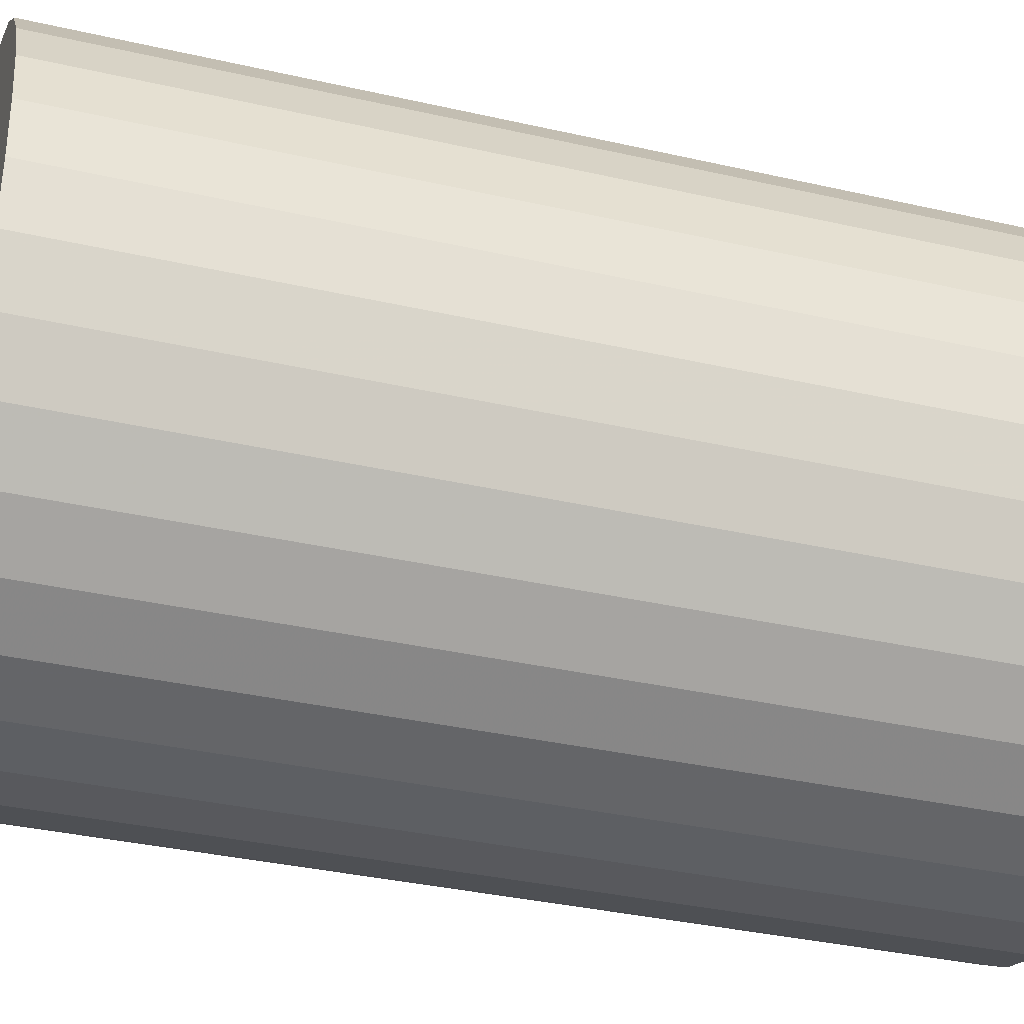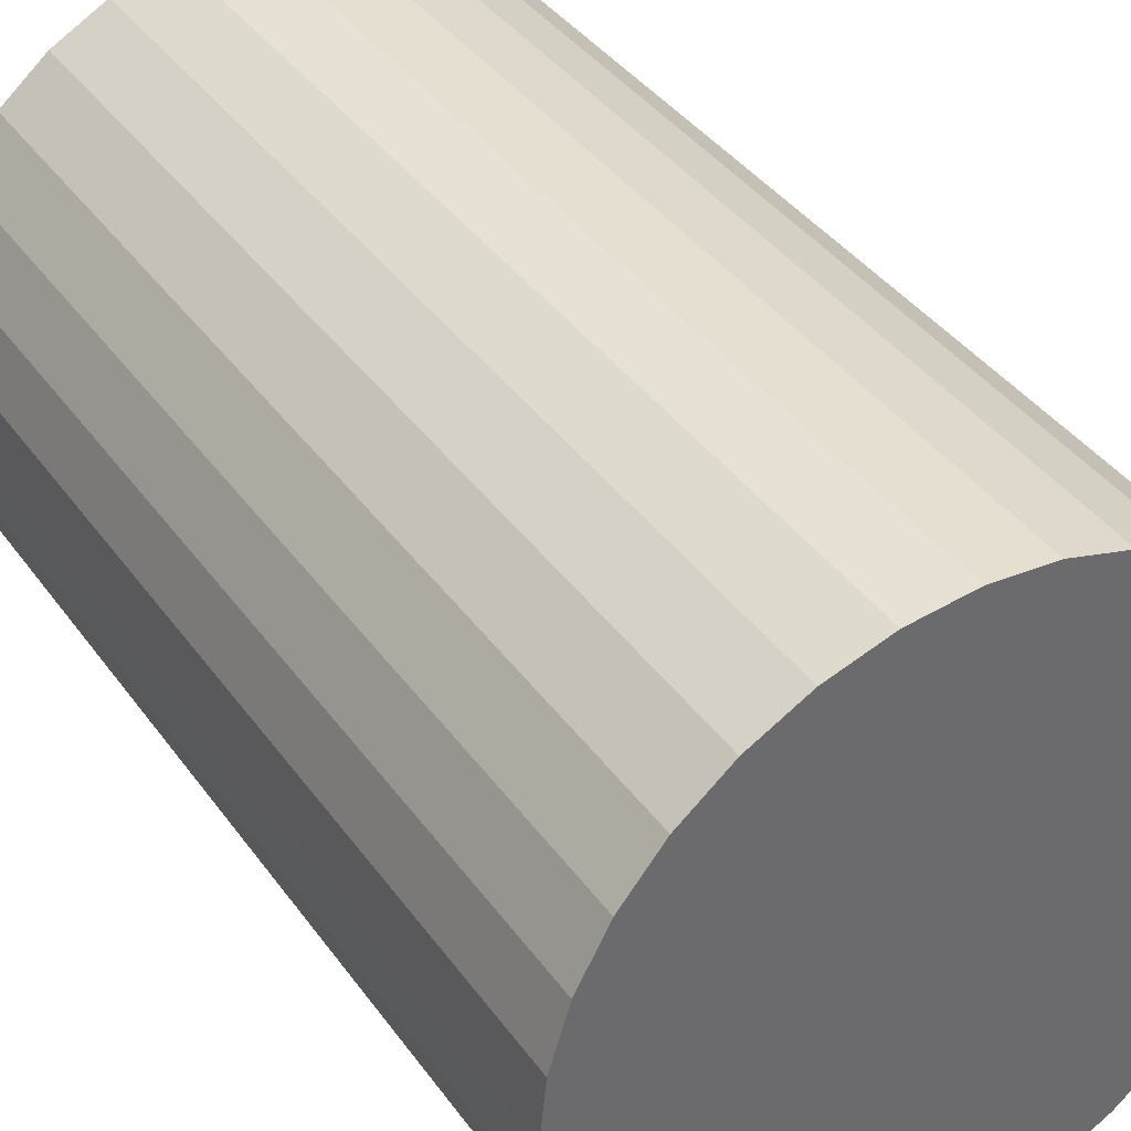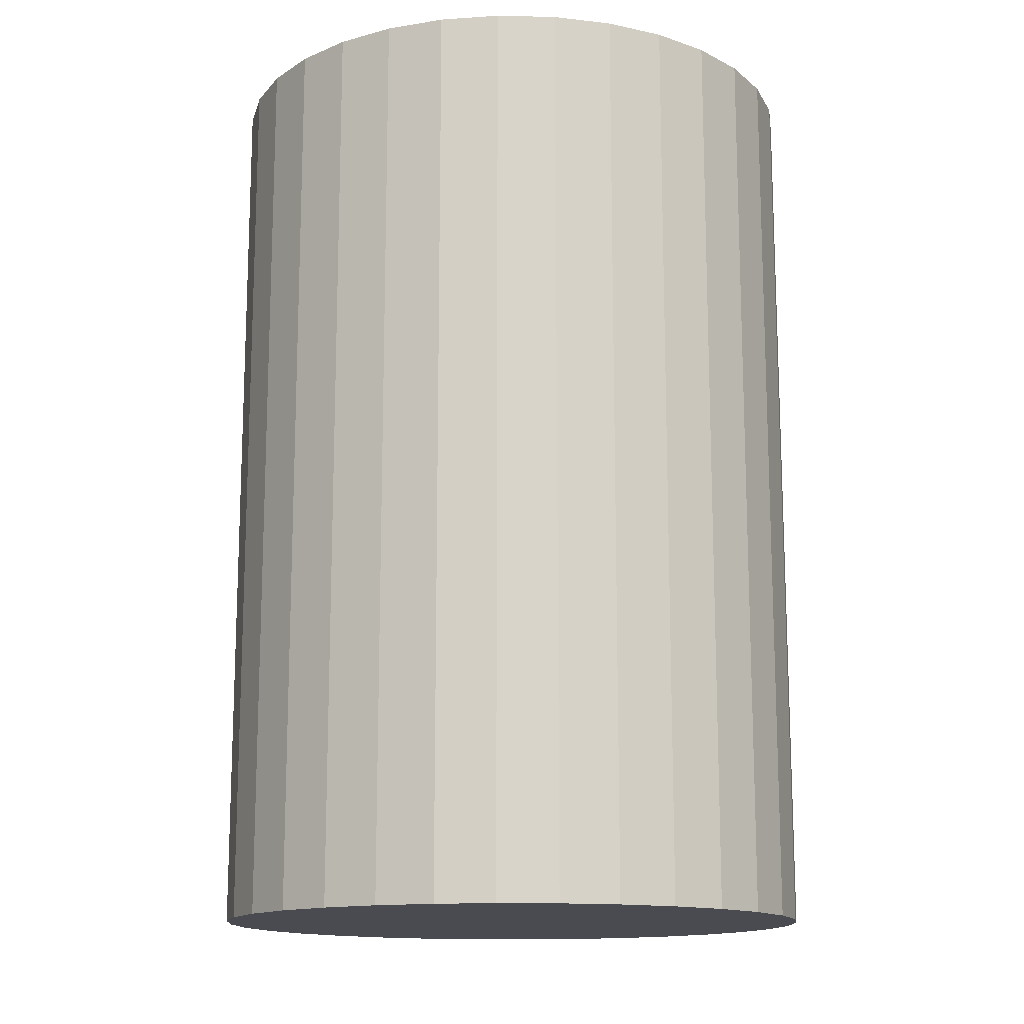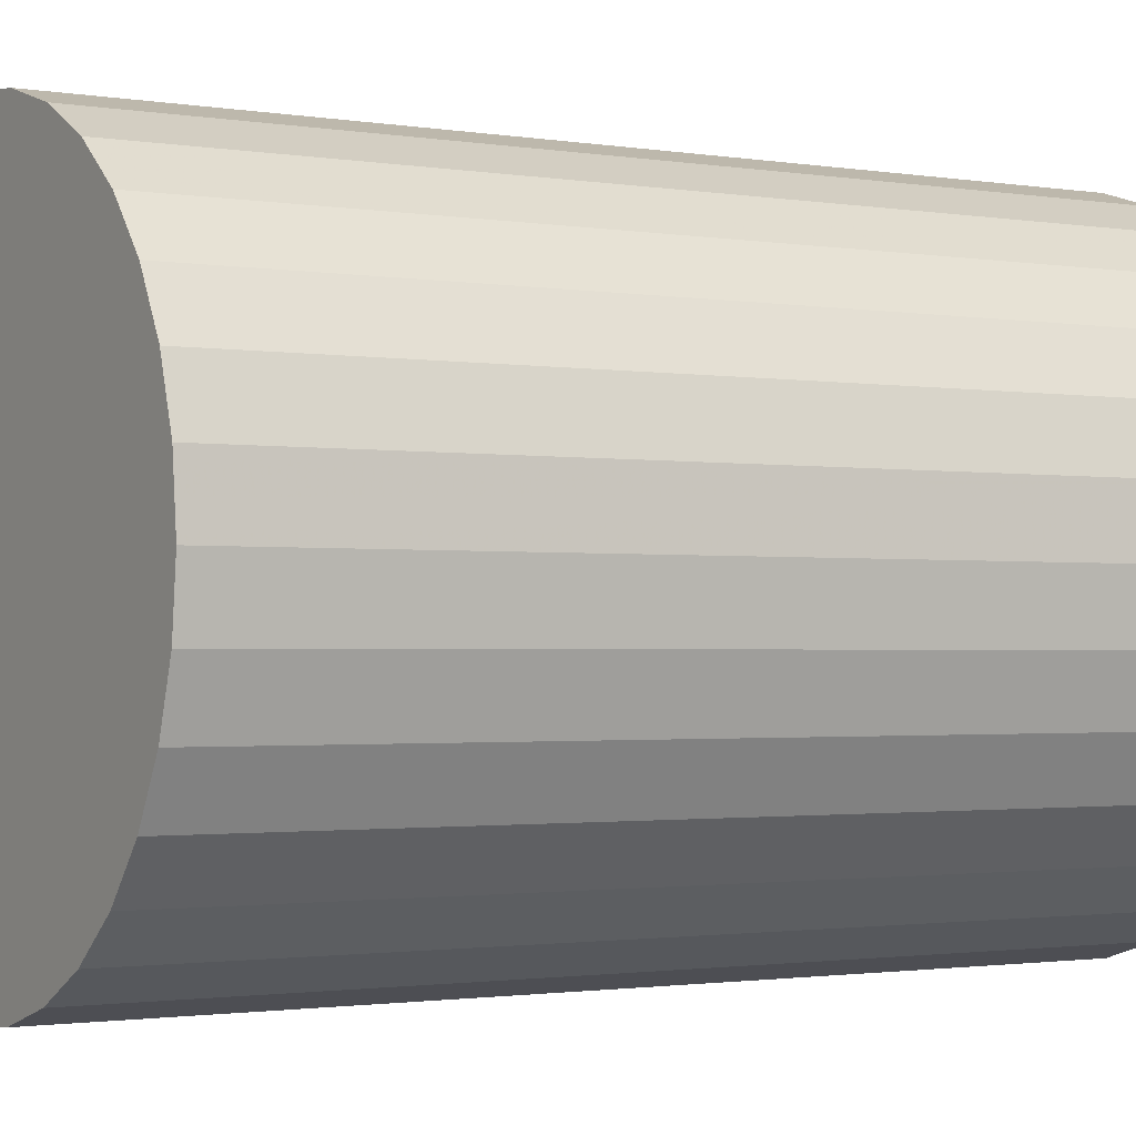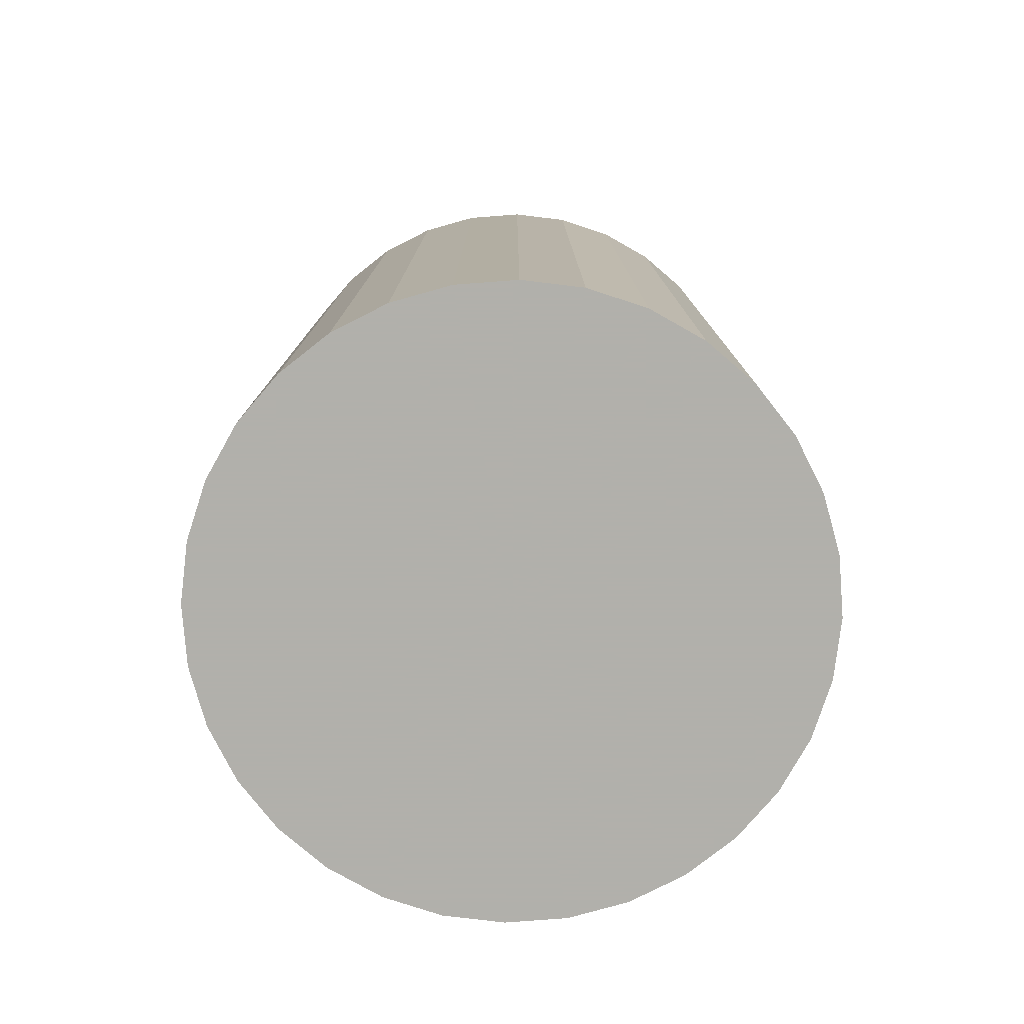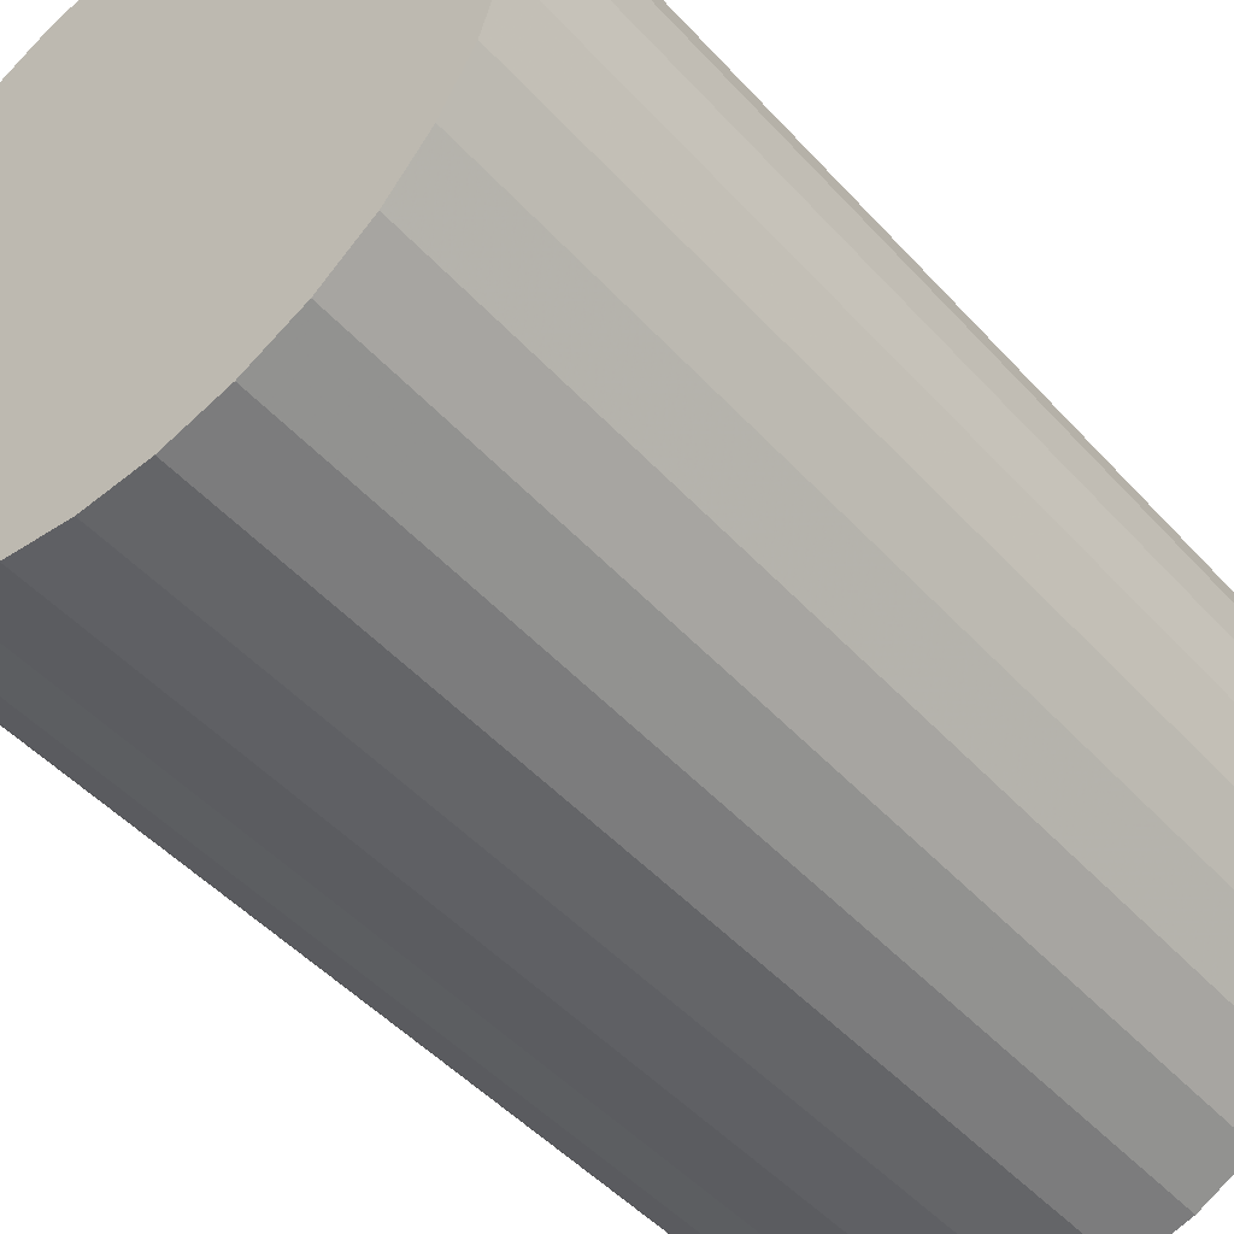
<metadata>
{"format":"obj","ext":"obj","renderer":"f3d","projection":"perspective","resolution":1024,"background":"white","views":[{"elev":-35.1,"azim":-107.0,"up":"+Y"},{"elev":39.5,"azim":148.0,"up":"+Y"},{"elev":-14.4,"azim":-132.2,"up":"+Z"},{"elev":-1.5,"azim":-122.2,"up":"+Y"},{"elev":-78.5,"azim":77.5,"up":"+Z"},{"elev":-47.6,"azim":39.7,"up":"+Y"}]}
</metadata>
<code>
v 0 0 -0.03414
v 0.02274 0 -0.03414
v 0.02274 0 0.03414
v 0 0 0.03414
v 0.02231 0.004437 -0.03414
v 0.02231 0.004437 0.03414
v 0.02101 0.008703 -0.03414
v 0.02101 0.008703 0.03414
v 0.01891 0.01263 -0.03414
v 0.01891 0.01263 0.03414
v 0.01608 0.01608 -0.03414
v 0.01608 0.01608 0.03414
v 0.01263 0.01891 -0.03414
v 0.01263 0.01891 0.03414
v 0.008703 0.02101 -0.03414
v 0.008703 0.02101 0.03414
v 0.004437 0.02231 -0.03414
v 0.004437 0.02231 0.03414
v 0 0.02274 -0.03414
v 0 0.02274 0.03414
v -0.004437 0.02231 -0.03414
v -0.004437 0.02231 0.03414
v -0.008703 0.02101 -0.03414
v -0.008703 0.02101 0.03414
v -0.01263 0.01891 -0.03414
v -0.01263 0.01891 0.03414
v -0.01608 0.01608 -0.03414
v -0.01608 0.01608 0.03414
v -0.01891 0.01263 -0.03414
v -0.01891 0.01263 0.03414
v -0.02101 0.008703 -0.03414
v -0.02101 0.008703 0.03414
v -0.02231 0.004437 -0.03414
v -0.02231 0.004437 0.03414
v -0.02274 0 -0.03414
v -0.02274 0 0.03414
v -0.02231 -0.004437 -0.03414
v -0.02231 -0.004437 0.03414
v -0.02101 -0.008703 -0.03414
v -0.02101 -0.008703 0.03414
v -0.01891 -0.01263 -0.03414
v -0.01891 -0.01263 0.03414
v -0.01608 -0.01608 -0.03414
v -0.01608 -0.01608 0.03414
v -0.01263 -0.01891 -0.03414
v -0.01263 -0.01891 0.03414
v -0.008703 -0.02101 -0.03414
v -0.008703 -0.02101 0.03414
v -0.004437 -0.02231 -0.03414
v -0.004437 -0.02231 0.03414
v -0 -0.02274 -0.03414
v -0 -0.02274 0.03414
v 0.004437 -0.02231 -0.03414
v 0.004437 -0.02231 0.03414
v 0.008703 -0.02101 -0.03414
v 0.008703 -0.02101 0.03414
v 0.01263 -0.01891 -0.03414
v 0.01263 -0.01891 0.03414
v 0.01608 -0.01608 -0.03414
v 0.01608 -0.01608 0.03414
v 0.01891 -0.01263 -0.03414
v 0.01891 -0.01263 0.03414
v 0.02101 -0.008703 -0.03414
v 0.02101 -0.008703 0.03414
v 0.02231 -0.004437 -0.03414
v 0.02231 -0.004437 0.03414
f 2 1 5
f 2 5 3
f 3 5 6
f 3 6 4
f 5 1 7
f 5 7 6
f 6 7 8
f 6 8 4
f 7 1 9
f 7 9 8
f 8 9 10
f 8 10 4
f 9 1 11
f 9 11 10
f 10 11 12
f 10 12 4
f 11 1 13
f 11 13 12
f 12 13 14
f 12 14 4
f 13 1 15
f 13 15 14
f 14 15 16
f 14 16 4
f 15 1 17
f 15 17 16
f 16 17 18
f 16 18 4
f 17 1 19
f 17 19 18
f 18 19 20
f 18 20 4
f 19 1 21
f 19 21 20
f 20 21 22
f 20 22 4
f 21 1 23
f 21 23 22
f 22 23 24
f 22 24 4
f 23 1 25
f 23 25 24
f 24 25 26
f 24 26 4
f 25 1 27
f 25 27 26
f 26 27 28
f 26 28 4
f 27 1 29
f 27 29 28
f 28 29 30
f 28 30 4
f 29 1 31
f 29 31 30
f 30 31 32
f 30 32 4
f 31 1 33
f 31 33 32
f 32 33 34
f 32 34 4
f 33 1 35
f 33 35 34
f 34 35 36
f 34 36 4
f 35 1 37
f 35 37 36
f 36 37 38
f 36 38 4
f 37 1 39
f 37 39 38
f 38 39 40
f 38 40 4
f 39 1 41
f 39 41 40
f 40 41 42
f 40 42 4
f 41 1 43
f 41 43 42
f 42 43 44
f 42 44 4
f 43 1 45
f 43 45 44
f 44 45 46
f 44 46 4
f 45 1 47
f 45 47 46
f 46 47 48
f 46 48 4
f 47 1 49
f 47 49 48
f 48 49 50
f 48 50 4
f 49 1 51
f 49 51 50
f 50 51 52
f 50 52 4
f 51 1 53
f 51 53 52
f 52 53 54
f 52 54 4
f 53 1 55
f 53 55 54
f 54 55 56
f 54 56 4
f 55 1 57
f 55 57 56
f 56 57 58
f 56 58 4
f 57 1 59
f 57 59 58
f 58 59 60
f 58 60 4
f 59 1 61
f 59 61 60
f 60 61 62
f 60 62 4
f 61 1 63
f 61 63 62
f 62 63 64
f 62 64 4
f 63 1 65
f 63 65 64
f 64 65 66
f 64 66 4
f 65 1 2
f 65 2 66
f 66 2 3
f 66 3 4

</code>
